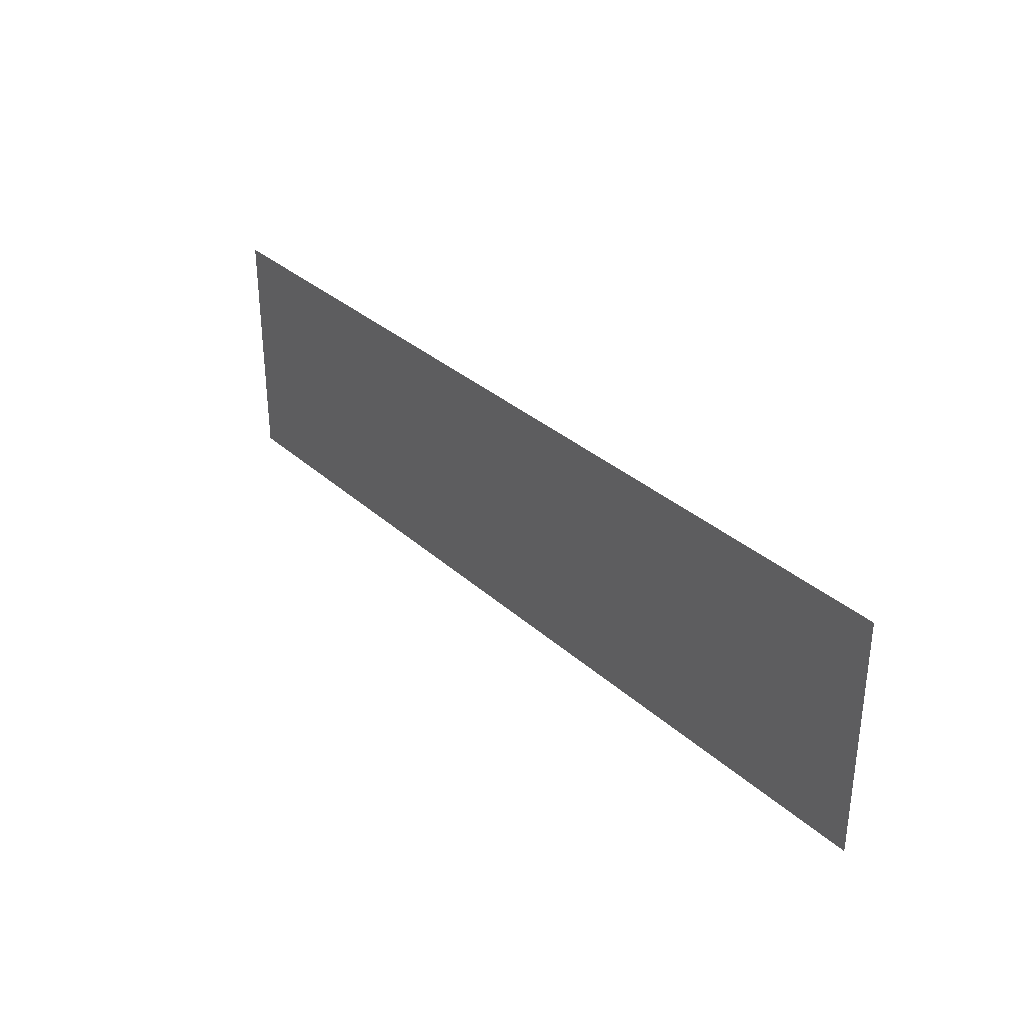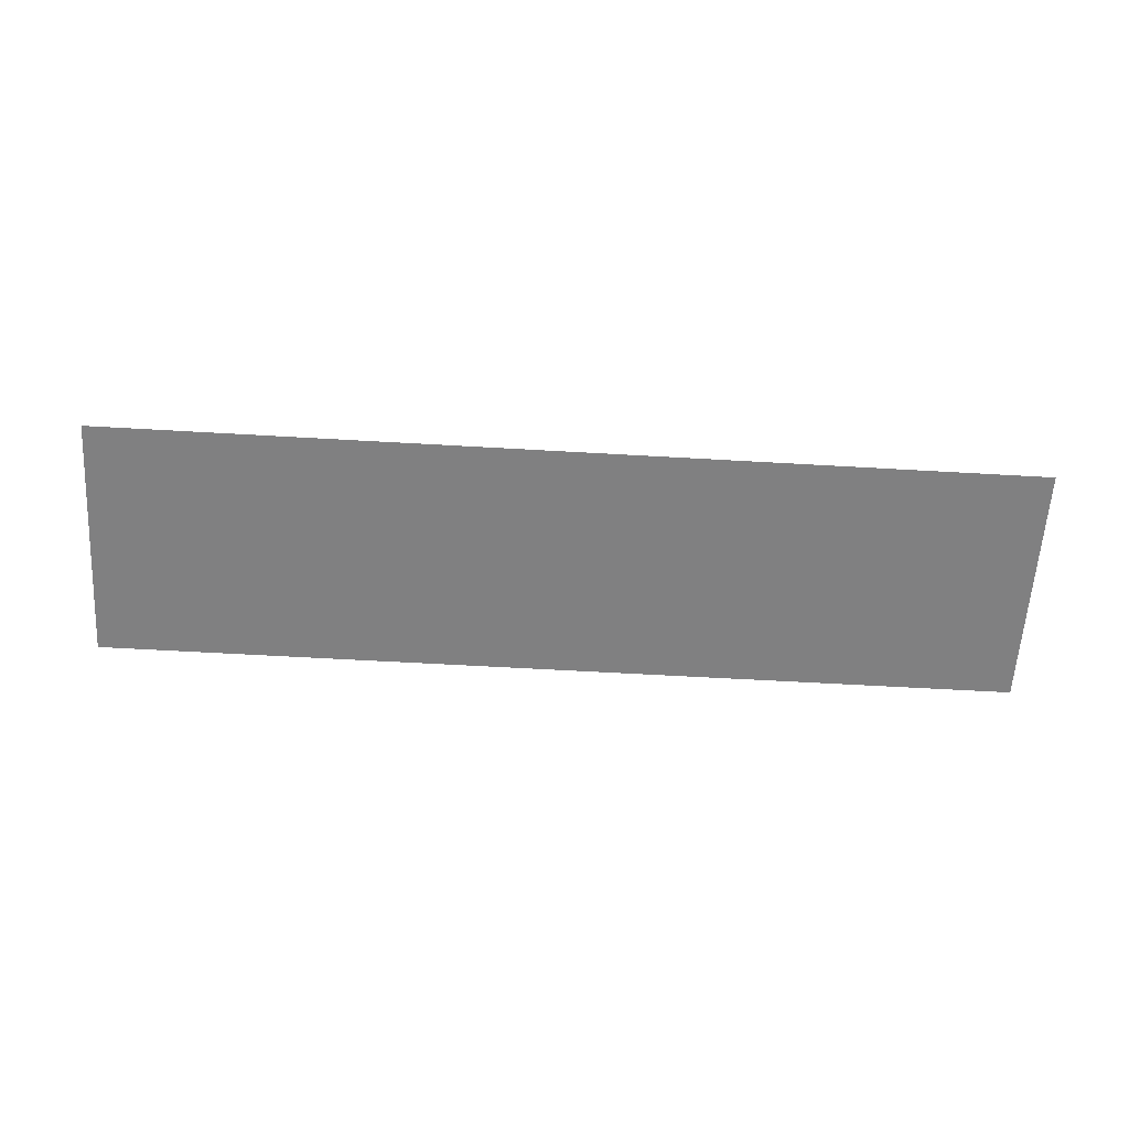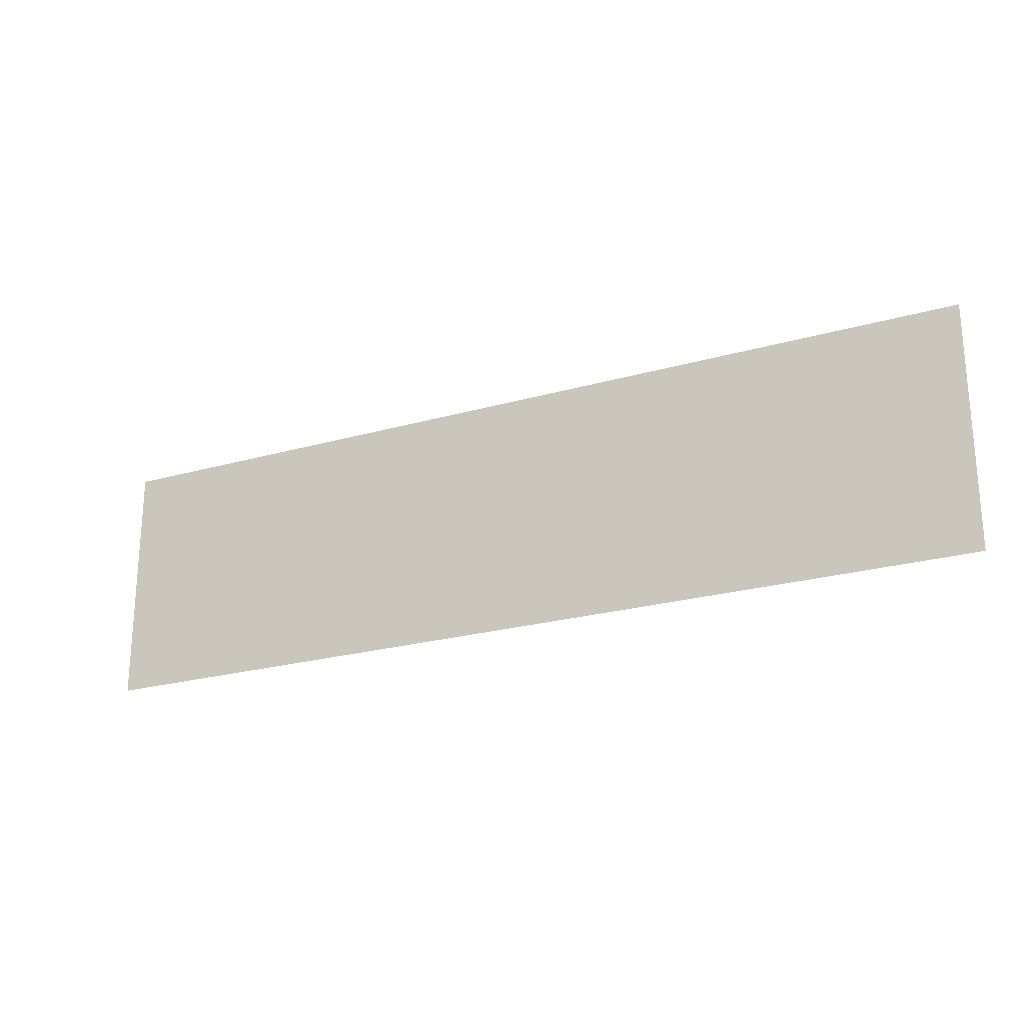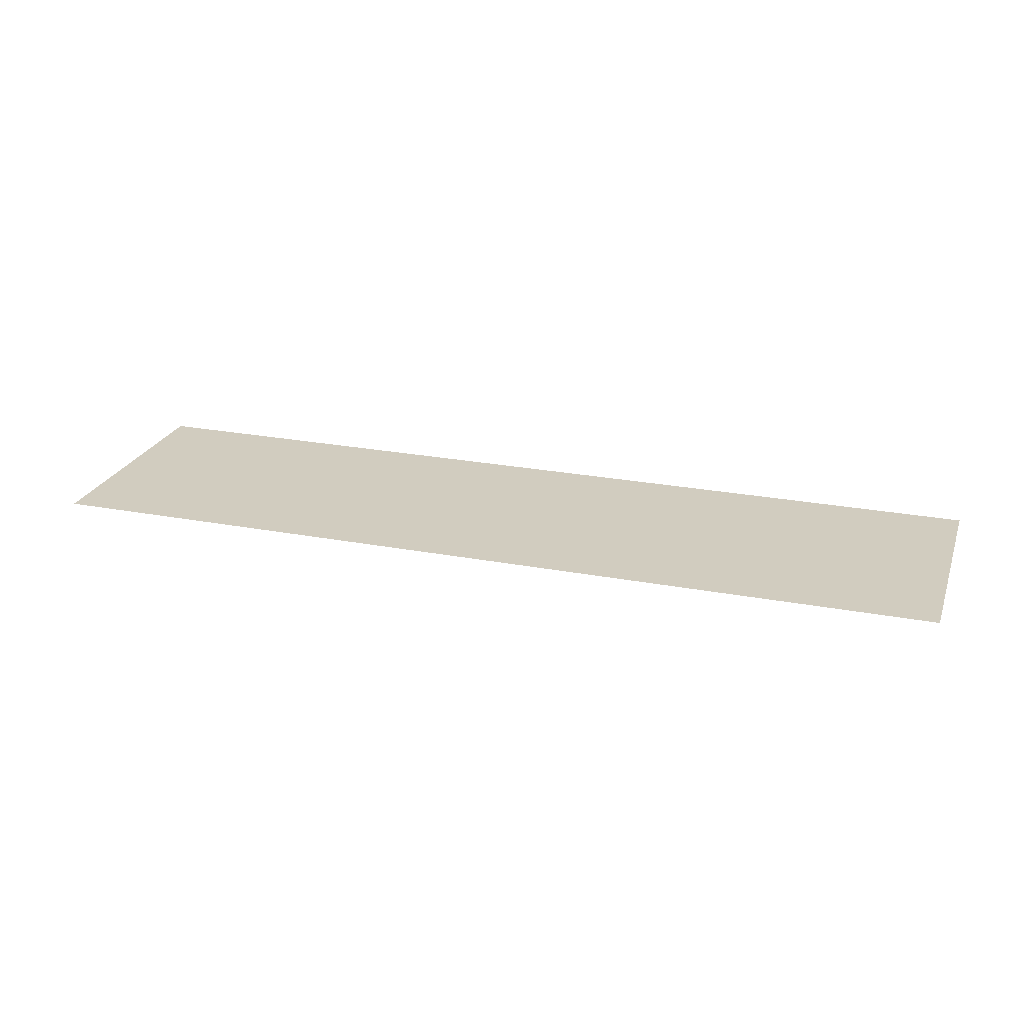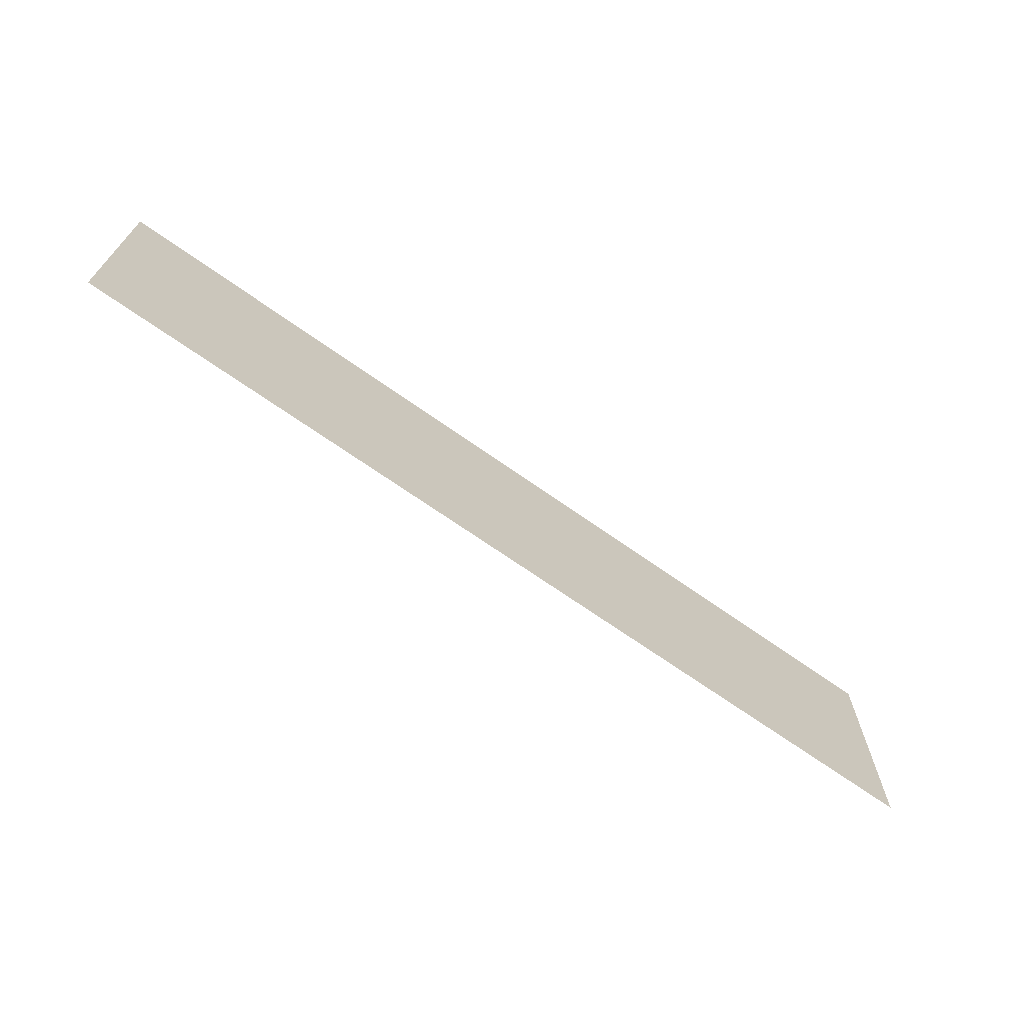
<metadata>
{"format":"obj","ext":"obj","renderer":"f3d","projection":"perspective","resolution":1024,"background":"white","views":[{"elev":32.5,"azim":51.0,"up":"+Z"},{"elev":-60.1,"azim":176.6,"up":"+Y"},{"elev":-23.0,"azim":-153.9,"up":"+Z"},{"elev":24.0,"azim":-162.4,"up":"+Y"},{"elev":-68.5,"azim":144.6,"up":"+Z"}]}
</metadata>
<code>
v 0 0 200
v 0 0 200
v 750 0 200
v 750 0 200
v 0 0 0
v 750 0 0
f 6 5 1
f 6 1 4

</code>
